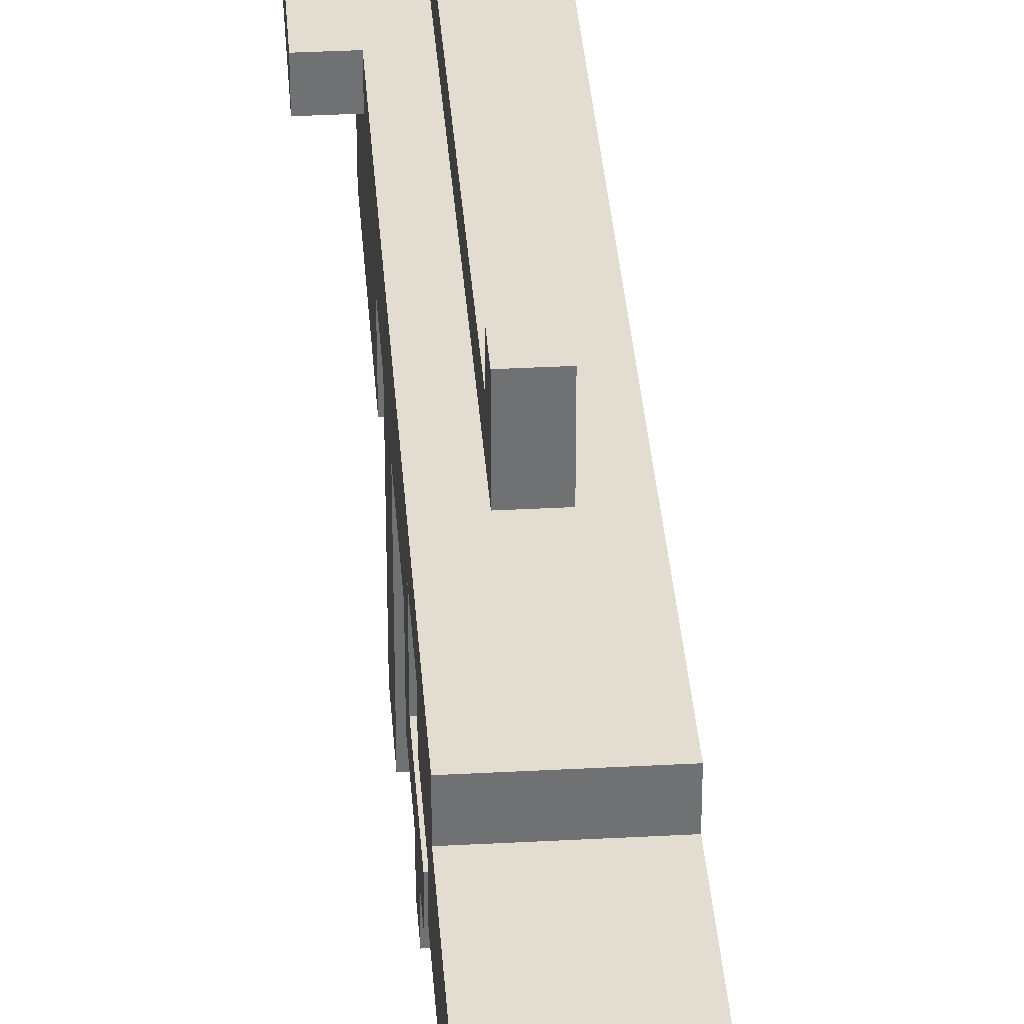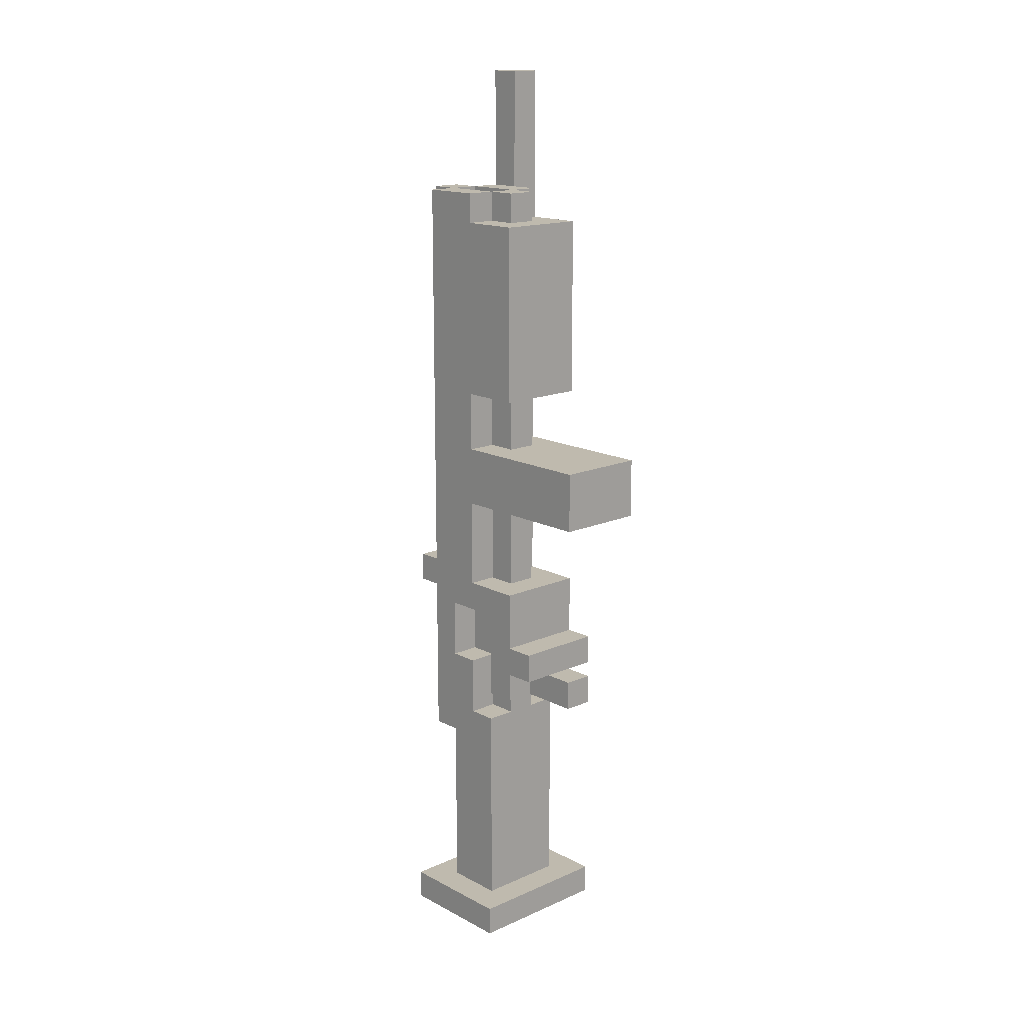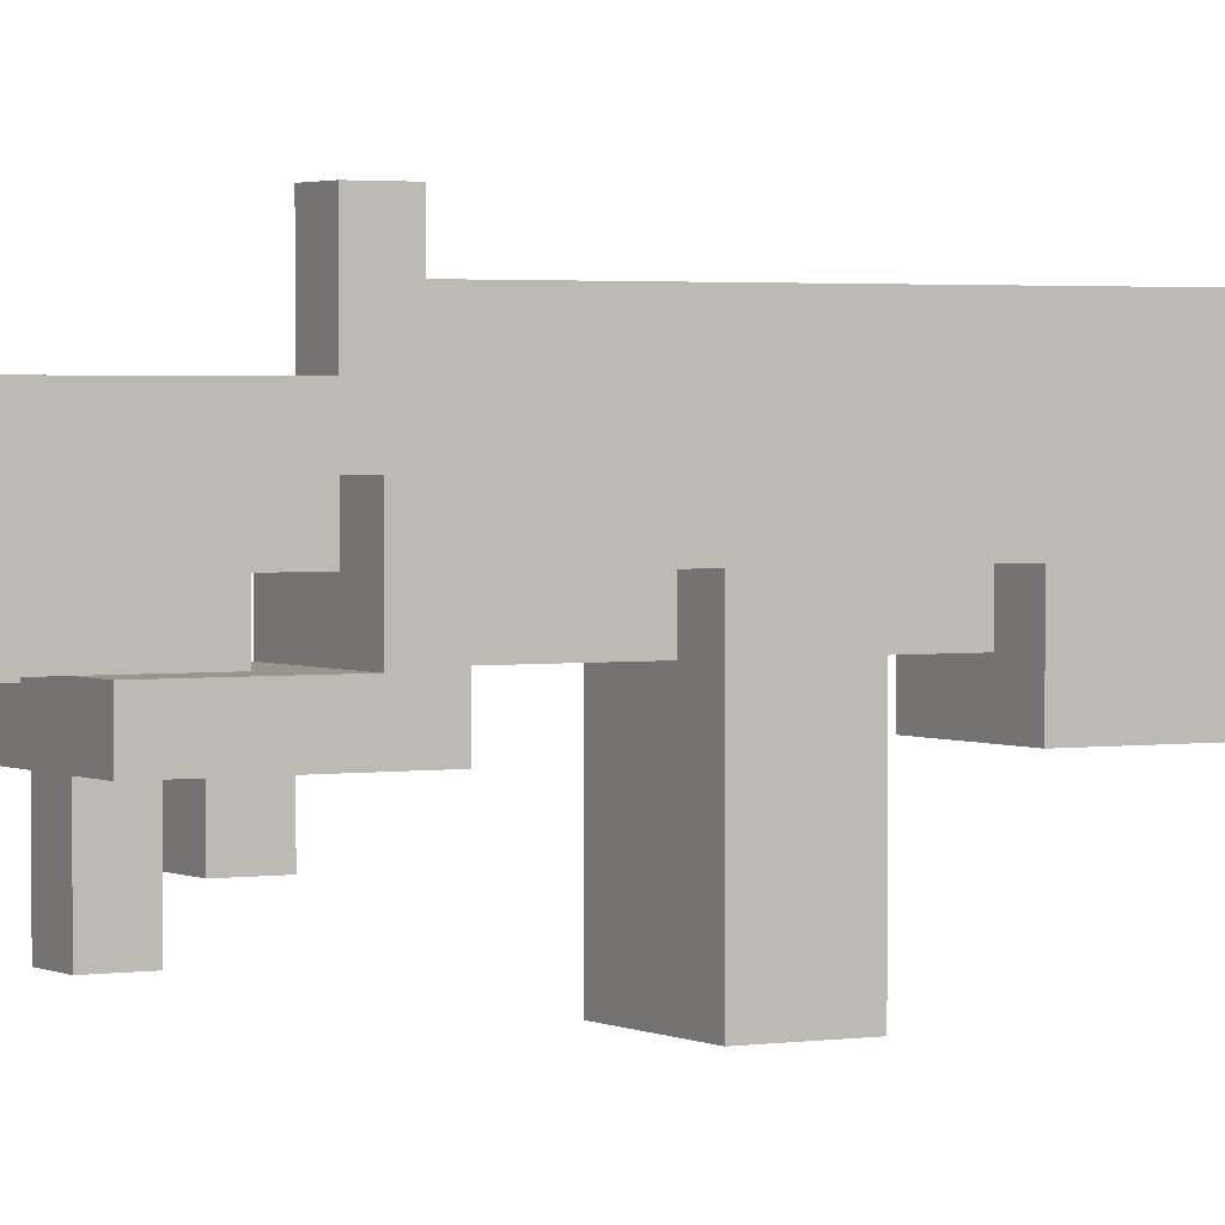
<metadata>
{"format":"obj","ext":"obj","renderer":"f3d","projection":"perspective","resolution":1024,"background":"white","views":[{"elev":35.1,"azim":175.9,"up":"+Y"},{"elev":15.6,"azim":-42.6,"up":"+Z"},{"elev":2.1,"azim":-119.6,"up":"+Y"}]}
</metadata>
<code>
o
v -0.9 0.7 -1.2
v -0.9 0.7 -1.3
v -0.9 1.1 -1.2
v -0.9 1.1 -1.3
v -0.8 0.4 0.5
v -0.8 0.4 0.3
v -0.8 0.6 -0.2
v -0.8 0.6 -0.3
v -0.8 0.7 1.3
v -0.8 0.7 0.7
v -0.8 0.7 0
v -0.8 0.7 -0.2
v -0.8 0.7 -0.3
v -0.8 0.7 -0.4
v -0.8 0.8 -0.1
v -0.8 0.8 -0.4
v -0.8 0.8 -0.5
v -0.8 0.8 -1.2
v -0.8 0.9 1.4
v -0.8 0.9 1.3
v -0.8 0.9 0.7
v -0.8 0.9 0.5
v -0.8 0.9 0.3
v -0.8 0.9 0
v -0.8 0.9 -0.3
v -0.8 0.9 -0.4
v -0.8 0.9 -0.5
v -0.8 0.9 -0.6
v -0.8 0.9 -1.2
v -0.8 1 -0.1
v -0.8 1 -0.3
v -0.8 1 -0.6
v -0.8 1 -1.2
v -0.8 1.1 1.4
v -0.8 1.1 0
v -0.8 1.1 -0.4
v -0.8 1.1 -0.6
v -0.7 0.5 -0.3
v -0.7 0.5 -0.4
v -0.7 0.6 -0.3
v -0.7 0.7 -0.3
v -0.7 0.7 -0.4
v -0.7 0.8 1.4
v -0.7 0.8 1.3
v -0.7 0.8 0.7
v -0.7 0.8 0.5
v -0.7 0.8 0.3
v -0.7 0.8 0
v -0.7 0.8 -0.2
v -0.7 0.8 -0.3
v -0.7 0.8 -0.4
v -0.7 0.8 -0.5
v -0.7 0.9 1.4
v -0.7 0.9 1.3
v -0.7 0.9 0.7
v -0.7 0.9 0.5
v -0.7 0.9 0.3
v -0.7 0.9 0
v -0.7 0.9 -0.1
v -0.7 0.9 -0.2
v -0.7 0.9 -0.3
v -0.7 0.9 -0.4
v -0.7 0.9 -0.5
v -0.7 1 -0.1
v -0.7 1 -0.3
v -0.7 1.1 1.4
v -0.7 1.1 0
v -0.7 1.1 -0.1
v -0.7 1.2 1.4
v -0.7 1.2 0
v -0.7 1.2 -0.1
v -0.7 1.3 0
v -0.7 1.3 -0.1
v -0.6 0.9 1.4
v -0.6 0.9 1.1
v -0.6 1.1 1.4
v -0.6 1.1 1.1
v -0.5 1 1.8
v -0.5 1 1.7
v -0.5 1 1.4
v -0.5 1.1 1.8
v -0.5 1.1 1.7
v -0.5 1.1 1.4
v -0.7 0.9 1.4
v -0.7 0.9 1.1
v -0.7 1.1 1.4
v -0.7 1.1 1.1
v -0.6 0.5 -0.3
v -0.6 0.5 -0.4
v -0.6 0.6 -0.3
v -0.6 0.7 -0.3
v -0.6 0.7 -0.4
v -0.6 0.8 1.4
v -0.6 0.8 1.3
v -0.6 0.8 0.7
v -0.6 0.8 0.5
v -0.6 0.8 0.3
v -0.6 0.8 0
v -0.6 0.8 -0.2
v -0.6 0.8 -0.3
v -0.6 0.8 -0.4
v -0.6 0.8 -0.5
v -0.6 0.9 1.4
v -0.6 0.9 1.3
v -0.6 0.9 0.7
v -0.6 0.9 0.5
v -0.6 0.9 0.3
v -0.6 0.9 0
v -0.6 0.9 -0.1
v -0.6 0.9 -0.2
v -0.6 0.9 -0.3
v -0.6 0.9 -0.5
v -0.6 1 -0.1
v -0.6 1 -0.3
v -0.6 1.1 1.4
v -0.6 1.1 0
v -0.6 1.1 -0.1
v -0.6 1.2 1.4
v -0.6 1.2 0
v -0.6 1.2 -0.1
v -0.6 1.3 0
v -0.6 1.3 -0.1
v -0.5 0.4 0.5
v -0.5 0.4 0.3
v -0.5 0.6 -0.2
v -0.5 0.6 -0.3
v -0.5 0.7 1.3
v -0.5 0.7 0.7
v -0.5 0.7 0
v -0.5 0.7 -0.2
v -0.5 0.7 -0.3
v -0.5 0.7 -0.4
v -0.5 0.8 -0.1
v -0.5 0.8 -0.4
v -0.5 0.8 -0.5
v -0.5 0.8 -1.2
v -0.5 0.9 1.4
v -0.5 0.9 1.3
v -0.5 0.9 0.7
v -0.5 0.9 0.5
v -0.5 0.9 0.3
v -0.5 0.9 0
v -0.5 0.9 -0.3
v -0.5 0.9 -0.5
v -0.5 0.9 -0.6
v -0.5 0.9 -1.2
v -0.5 1 1.4
v -0.5 1 1
v -0.5 1 -0.1
v -0.5 1 -0.3
v -0.5 1 -0.4
v -0.5 1 -0.5
v -0.5 1 -0.6
v -0.5 1 -1.2
v -0.5 1.1 1
v -0.5 1.1 0
v -0.5 1.1 -0.4
v -0.5 1.1 -0.6
v -0.4 0.7 -1.2
v -0.4 0.7 -1.3
v -0.4 1 1.8
v -0.4 1 1.7
v -0.4 1 1
v -0.4 1.1 1.8
v -0.4 1.1 1.7
v -0.4 1.1 1
v -0.4 1.1 -1.2
v -0.4 1.1 -1.3
v -0.5 1 1.8
v -0.5 1.1 1.8
v -0.4 1 1.8
v -0.4 1.1 1.8
v -0.8 0.9 1.4
v -0.8 1.1 1.4
v -0.7 0.8 1.4
v -0.7 0.9 1.4
v -0.7 1.1 1.4
v -0.7 1.2 1.4
v -0.6 0.8 1.4
v -0.6 0.9 1.4
v -0.6 1.1 1.4
v -0.6 1.2 1.4
v -0.5 0.9 1.4
v -0.5 1 1.4
v -0.5 1.1 1.4
v -0.8 0.7 1.3
v -0.8 0.9 1.3
v -0.7 0.8 1.3
v -0.7 0.9 1.3
v -0.6 0.8 1.3
v -0.6 0.9 1.3
v -0.5 0.7 1.3
v -0.5 0.9 1.3
v -0.7 0.9 1.1
v -0.7 1.1 1.1
v -0.6 0.9 1.1
v -0.6 1.1 1.1
v -0.8 0.4 0.5
v -0.8 0.9 0.5
v -0.7 0.8 0.5
v -0.7 0.9 0.5
v -0.6 0.8 0.5
v -0.6 0.9 0.5
v -0.5 0.4 0.5
v -0.5 0.9 0.5
v -0.8 0.7 0
v -0.8 0.9 0
v -0.7 0.7 0
v -0.7 0.8 0
v -0.7 0.9 0
v -0.7 1.2 0
v -0.7 1.3 0
v -0.6 0.7 0
v -0.6 0.8 0
v -0.6 0.9 0
v -0.6 1.2 0
v -0.6 1.3 0
v -0.5 0.7 0
v -0.5 0.9 0
v -0.8 0.6 -0.2
v -0.8 0.7 -0.2
v -0.7 0.6 -0.2
v -0.7 0.7 -0.2
v -0.7 0.8 -0.2
v -0.7 0.9 -0.2
v -0.6 0.6 -0.2
v -0.6 0.7 -0.2
v -0.6 0.8 -0.2
v -0.6 0.9 -0.2
v -0.5 0.6 -0.2
v -0.5 0.7 -0.2
v -0.8 0.9 -0.3
v -0.8 1 -0.3
v -0.7 0.5 -0.3
v -0.7 0.6 -0.3
v -0.7 0.9 -0.3
v -0.7 1 -0.3
v -0.6 0.5 -0.3
v -0.6 0.6 -0.3
v -0.6 0.9 -0.3
v -0.6 1 -0.3
v -0.5 0.9 -0.3
v -0.5 1 -0.3
v -0.8 0.8 -0.5
v -0.8 0.9 -0.5
v -0.7 0.8 -0.5
v -0.7 0.9 -0.5
v -0.6 0.8 -0.5
v -0.6 0.9 -0.5
v -0.5 0.8 -0.5
v -0.5 0.9 -0.5
v -0.9 0.7 -1.2
v -0.9 1.1 -1.2
v -0.8 0.8 -1.2
v -0.8 0.9 -1.2
v -0.8 1 -1.2
v -0.7 0.8 -1.2
v -0.7 1 -1.2
v -0.6 0.8 -1.2
v -0.6 1 -1.2
v -0.5 0.8 -1.2
v -0.5 0.9 -1.2
v -0.5 1 -1.2
v -0.4 0.7 -1.2
v -0.4 1.1 -1.2
v -0.5 1 1
v -0.5 1.1 1
v -0.4 1 1
v -0.4 1.1 1
v -0.8 0.7 0.7
v -0.8 0.9 0.7
v -0.7 0.8 0.7
v -0.7 0.9 0.7
v -0.6 0.8 0.7
v -0.6 0.9 0.7
v -0.5 0.7 0.7
v -0.5 0.9 0.7
v -0.8 0.4 0.3
v -0.8 0.9 0.3
v -0.7 0.8 0.3
v -0.7 0.9 0.3
v -0.6 0.8 0.3
v -0.6 0.9 0.3
v -0.5 0.4 0.3
v -0.5 0.9 0.3
v -0.8 0.8 -0.1
v -0.8 1 -0.1
v -0.7 0.8 -0.1
v -0.7 0.9 -0.1
v -0.7 1 -0.1
v -0.7 1.1 -0.1
v -0.7 1.2 -0.1
v -0.7 1.3 -0.1
v -0.6 0.8 -0.1
v -0.6 0.9 -0.1
v -0.6 1 -0.1
v -0.6 1.1 -0.1
v -0.6 1.2 -0.1
v -0.6 1.3 -0.1
v -0.5 0.8 -0.1
v -0.5 1 -0.1
v -0.8 0.6 -0.3
v -0.8 0.7 -0.3
v -0.7 0.6 -0.3
v -0.7 0.7 -0.3
v -0.6 0.6 -0.3
v -0.6 0.7 -0.3
v -0.5 0.6 -0.3
v -0.5 0.7 -0.3
v -0.8 0.7 -0.4
v -0.8 0.8 -0.4
v -0.7 0.5 -0.4
v -0.7 0.7 -0.4
v -0.7 0.8 -0.4
v -0.6 0.5 -0.4
v -0.6 0.7 -0.4
v -0.6 0.8 -0.4
v -0.5 0.7 -0.4
v -0.5 0.8 -0.4
v -0.8 1 -0.6
v -0.8 1.1 -0.6
v -0.7 1 -0.6
v -0.6 1 -0.6
v -0.5 1 -0.6
v -0.5 1.1 -0.6
v -0.9 0.7 -1.3
v -0.9 1.1 -1.3
v -0.4 0.7 -1.3
v -0.4 1.1 -1.3
v -0.8 0.4 0.5
v -0.5 0.4 0.5
v -0.8 0.4 0.3
v -0.5 0.4 0.3
v -0.7 0.5 -0.3
v -0.6 0.5 -0.3
v -0.7 0.5 -0.4
v -0.6 0.5 -0.4
v -0.8 0.6 -0.2
v -0.7 0.6 -0.2
v -0.6 0.6 -0.2
v -0.5 0.6 -0.2
v -0.8 0.6 -0.3
v -0.7 0.6 -0.3
v -0.6 0.6 -0.3
v -0.5 0.6 -0.3
v -0.8 0.7 1.3
v -0.5 0.7 1.3
v -0.7 0.7 1.1
v -0.6 0.7 1.1
v -0.7 0.7 0.9
v -0.6 0.7 0.9
v -0.8 0.7 0.7
v -0.5 0.7 0.7
v -0.8 0.7 0
v -0.7 0.7 0
v -0.6 0.7 0
v -0.5 0.7 0
v -0.8 0.7 -0.2
v -0.7 0.7 -0.2
v -0.6 0.7 -0.2
v -0.5 0.7 -0.2
v -0.8 0.7 -0.3
v -0.7 0.7 -0.3
v -0.6 0.7 -0.3
v -0.5 0.7 -0.3
v -0.8 0.7 -0.4
v -0.7 0.7 -0.4
v -0.6 0.7 -0.4
v -0.5 0.7 -0.4
v -0.9 0.7 -1.2
v -0.4 0.7 -1.2
v -0.9 0.7 -1.3
v -0.4 0.7 -1.3
v -0.7 0.8 1.4
v -0.6 0.8 1.4
v -0.7 0.8 1.3
v -0.6 0.8 1.3
v -0.7 0.8 0.7
v -0.6 0.8 0.7
v -0.7 0.8 0.5
v -0.6 0.8 0.5
v -0.7 0.8 0.3
v -0.6 0.8 0.3
v -0.7 0.8 0
v -0.6 0.8 0
v -0.7 0.8 -0.4
v -0.6 0.8 -0.4
v -0.8 0.8 -0.5
v -0.7 0.8 -0.5
v -0.6 0.8 -0.5
v -0.5 0.8 -0.5
v -0.8 0.8 -1.2
v -0.7 0.8 -1.2
v -0.6 0.8 -1.2
v -0.5 0.8 -1.2
v -0.8 0.9 1.4
v -0.7 0.9 1.4
v -0.6 0.9 1.4
v -0.5 0.9 1.4
v -0.8 0.9 1.3
v -0.7 0.9 1.3
v -0.6 0.9 1.3
v -0.5 0.9 1.3
v -0.8 0.9 0.7
v -0.7 0.9 0.7
v -0.6 0.9 0.7
v -0.5 0.9 0.7
v -0.8 0.9 0.5
v -0.7 0.9 0.5
v -0.6 0.9 0.5
v -0.5 0.9 0.5
v -0.8 0.9 0.3
v -0.7 0.9 0.3
v -0.6 0.9 0.3
v -0.5 0.9 0.3
v -0.8 0.9 0
v -0.7 0.9 0
v -0.6 0.9 0
v -0.5 0.9 0
v -0.7 0.9 -0.1
v -0.6 0.9 -0.1
v -0.7 0.9 -0.2
v -0.6 0.9 -0.2
v -0.8 0.9 -0.3
v -0.7 0.9 -0.3
v -0.6 0.9 -0.3
v -0.5 0.9 -0.3
v -0.8 0.9 -0.4
v -0.7 0.9 -0.4
v -0.8 0.9 -0.5
v -0.7 0.9 -0.5
v -0.6 0.9 -0.5
v -0.5 0.9 -0.5
v -0.5 1 1.8
v -0.4 1 1.8
v -0.5 1 1.7
v -0.4 1 1.7
v -0.5 1 1.4
v -0.5 1 1
v -0.4 1 1
v -0.8 1 -0.1
v -0.7 1 -0.1
v -0.6 1 -0.1
v -0.5 1 -0.1
v -0.8 1 -0.3
v -0.7 1 -0.3
v -0.6 1 -0.3
v -0.5 1 -0.3
v -0.7 1.1 1.4
v -0.6 1.1 1.4
v -0.7 1.1 1.1
v -0.6 1.1 1.1
v -0.8 0.8 -0.1
v -0.7 0.8 -0.1
v -0.6 0.8 -0.1
v -0.5 0.8 -0.1
v -0.7 0.8 -0.2
v -0.6 0.8 -0.2
v -0.7 0.8 -0.3
v -0.6 0.8 -0.3
v -0.8 0.8 -0.4
v -0.7 0.8 -0.4
v -0.6 0.8 -0.4
v -0.5 0.8 -0.4
v -0.7 0.9 1.4
v -0.6 0.9 1.4
v -0.7 0.9 1.1
v -0.6 0.9 1.1
v -0.8 1 -0.6
v -0.7 1 -0.6
v -0.6 1 -0.6
v -0.5 1 -0.6
v -0.8 1 -1.2
v -0.7 1 -1.2
v -0.6 1 -1.2
v -0.5 1 -1.2
v -0.5 1.1 1.8
v -0.4 1.1 1.8
v -0.5 1.1 1.7
v -0.4 1.1 1.7
v -0.8 1.1 1.4
v -0.7 1.1 1.4
v -0.6 1.1 1.4
v -0.5 1.1 1.4
v -0.5 1.1 1
v -0.4 1.1 1
v -0.8 1.1 0
v -0.7 1.1 0
v -0.6 1.1 0
v -0.5 1.1 0
v -0.7 1.1 -0.1
v -0.6 1.1 -0.1
v -0.8 1.1 -0.4
v -0.7 1.1 -0.4
v -0.6 1.1 -0.4
v -0.5 1.1 -0.4
v -0.8 1.1 -0.6
v -0.5 1.1 -0.6
v -0.9 1.1 -1.2
v -0.4 1.1 -1.2
v -0.9 1.1 -1.3
v -0.4 1.1 -1.3
v -0.7 1.2 1.4
v -0.6 1.2 1.4
v -0.7 1.2 0
v -0.6 1.2 0
v -0.7 1.3 0
v -0.6 1.3 0
v -0.7 1.3 -0.1
v -0.6 1.3 -0.1
f 3 2 1
f 4 2 3
f 12 8 7
f 13 8 12
f 15 12 11
f 15 14 13
f 15 13 12
f 16 14 15
f 20 10 9
f 21 10 20
f 22 6 5
f 23 6 22
f 24 15 11
f 27 18 17
f 28 18 27
f 29 18 28
f 30 15 24
f 31 26 25
f 32 27 26
f 32 28 27
f 32 29 28
f 33 29 32
f 34 21 20
f 34 23 22
f 34 20 19
f 34 22 21
f 34 24 23
f 35 30 24
f 35 24 34
f 35 31 30
f 36 32 26
f 36 31 35
f 36 26 31
f 37 32 36
f 40 39 38
f 41 39 40
f 42 39 41
f 53 44 43
f 54 44 53
f 55 46 45
f 56 46 55
f 57 48 47
f 58 48 57
f 60 50 49
f 61 51 50
f 61 52 51
f 61 50 60
f 62 52 61
f 63 52 62
f 64 60 59
f 64 61 60
f 65 61 64
f 69 67 66
f 69 68 67
f 70 68 69
f 71 68 70
f 72 71 70
f 73 71 72
f 76 75 74
f 77 75 76
f 81 79 78
f 82 80 79
f 82 79 81
f 83 80 82
f 84 85 86
f 86 85 87
f 88 89 90
f 90 89 91
f 91 89 92
f 93 94 103
f 103 94 104
f 95 96 105
f 105 96 106
f 97 98 107
f 107 98 108
f 99 100 110
f 100 101 111
f 101 102 111
f 110 100 111
f 111 102 112
f 109 110 113
f 110 111 113
f 113 111 114
f 115 116 118
f 116 117 118
f 118 117 119
f 119 117 120
f 119 120 121
f 121 120 122
f 125 126 130
f 130 126 131
f 129 130 133
f 131 132 133
f 130 131 133
f 133 132 134
f 127 128 138
f 138 128 139
f 123 124 140
f 140 124 141
f 129 133 142
f 135 136 144
f 144 136 145
f 145 136 146
f 138 139 147
f 141 142 147
f 140 141 147
f 137 138 147
f 139 140 147
f 147 142 148
f 142 133 149
f 143 144 150
f 150 144 151
f 144 145 152
f 151 144 152
f 145 146 153
f 152 145 153
f 153 146 154
f 148 142 155
f 150 151 156
f 155 142 156
f 142 149 156
f 149 150 156
f 151 152 157
f 156 151 157
f 152 153 157
f 157 153 158
f 161 162 164
f 162 163 165
f 164 162 165
f 165 163 166
f 159 160 167
f 167 160 168
f 171 170 169
f 172 170 171
f 176 174 173
f 177 174 176
f 179 176 175
f 180 176 179
f 181 178 177
f 182 178 181
f 183 181 180
f 184 181 183
f 185 181 184
f 188 187 186
f 189 187 188
f 190 188 186
f 192 190 186
f 192 191 190
f 193 191 192
f 196 195 194
f 197 195 196
f 200 199 198
f 201 199 200
f 202 200 198
f 204 202 198
f 204 203 202
f 205 203 204
f 208 207 206
f 209 207 208
f 210 207 209
f 213 209 208
f 214 209 213
f 216 212 211
f 217 212 216
f 218 215 214
f 218 214 213
f 219 215 218
f 222 221 220
f 223 221 222
f 226 223 222
f 227 223 226
f 228 225 224
f 229 225 228
f 230 227 226
f 231 227 230
f 236 233 232
f 237 233 236
f 238 235 234
f 239 235 238
f 242 241 240
f 243 241 242
f 246 245 244
f 247 245 246
f 250 249 248
f 251 249 250
f 254 253 252
f 255 253 254
f 256 253 255
f 257 254 252
f 258 253 256
f 259 257 252
f 260 253 258
f 261 259 252
f 263 253 260
f 264 262 261
f 264 263 262
f 264 261 252
f 265 253 263
f 265 263 264
f 266 267 268
f 268 267 269
f 270 271 272
f 272 271 273
f 270 272 274
f 270 274 276
f 274 275 276
f 276 275 277
f 278 279 280
f 280 279 281
f 278 280 282
f 278 282 284
f 282 283 284
f 284 283 285
f 286 287 288
f 288 287 289
f 289 287 290
f 288 289 294
f 294 289 295
f 291 292 297
f 292 293 298
f 297 292 298
f 298 293 299
f 295 296 300
f 294 295 300
f 300 296 301
f 302 303 304
f 304 303 305
f 306 307 308
f 308 307 309
f 310 311 313
f 313 311 314
f 312 313 315
f 313 314 315
f 315 314 316
f 316 314 317
f 316 317 318
f 318 317 319
f 320 321 322
f 322 321 323
f 323 321 324
f 324 321 325
f 326 327 328
f 328 327 329
f 332 331 330
f 333 331 332
f 336 335 334
f 337 335 336
f 342 339 338
f 343 340 339
f 343 339 342
f 344 341 340
f 344 340 343
f 345 341 344
f 348 347 346
f 349 347 348
f 350 348 346
f 350 349 348
f 351 347 349
f 351 349 350
f 352 350 346
f 352 351 350
f 353 347 351
f 353 351 352
f 358 355 354
f 359 356 355
f 359 355 358
f 360 357 356
f 360 356 359
f 361 357 360
f 366 363 362
f 367 363 366
f 368 365 364
f 369 365 368
f 372 371 370
f 373 371 372
f 376 375 374
f 377 375 376
f 380 379 378
f 381 379 380
f 384 383 382
f 385 383 384
f 389 387 386
f 390 387 389
f 392 389 388
f 393 390 389
f 393 389 392
f 394 391 390
f 394 390 393
f 395 391 394
f 400 397 396
f 401 397 400
f 402 399 398
f 403 399 402
f 408 405 404
f 409 405 408
f 410 407 406
f 411 407 410
f 416 413 412
f 417 413 416
f 418 415 414
f 419 415 418
f 422 421 420
f 423 421 422
f 428 425 424
f 429 425 428
f 430 429 428
f 431 429 430
f 432 427 426
f 433 427 432
f 436 435 434
f 437 435 436
f 438 437 436
f 439 437 438
f 440 437 439
f 445 442 441
f 446 442 445
f 447 444 443
f 448 444 447
f 451 450 449
f 452 450 451
f 453 454 457
f 454 455 457
f 455 456 458
f 457 455 458
f 453 457 459
f 458 456 460
f 453 459 461
f 461 459 462
f 460 456 463
f 463 456 464
f 465 466 467
f 467 466 468
f 469 470 473
f 470 471 474
f 473 470 474
f 471 472 475
f 474 471 475
f 475 472 476
f 477 478 479
f 479 478 480
f 479 480 484
f 484 480 485
f 483 484 485
f 485 480 486
f 481 482 487
f 487 482 488
f 483 485 489
f 489 485 490
f 487 488 491
f 489 490 492
f 487 491 493
f 491 492 494
f 493 491 494
f 492 490 495
f 494 492 495
f 495 490 496
f 493 494 497
f 494 495 497
f 495 496 497
f 497 496 498
f 499 500 501
f 501 500 502
f 503 504 505
f 505 504 506
f 507 508 509
f 509 508 510

</code>
